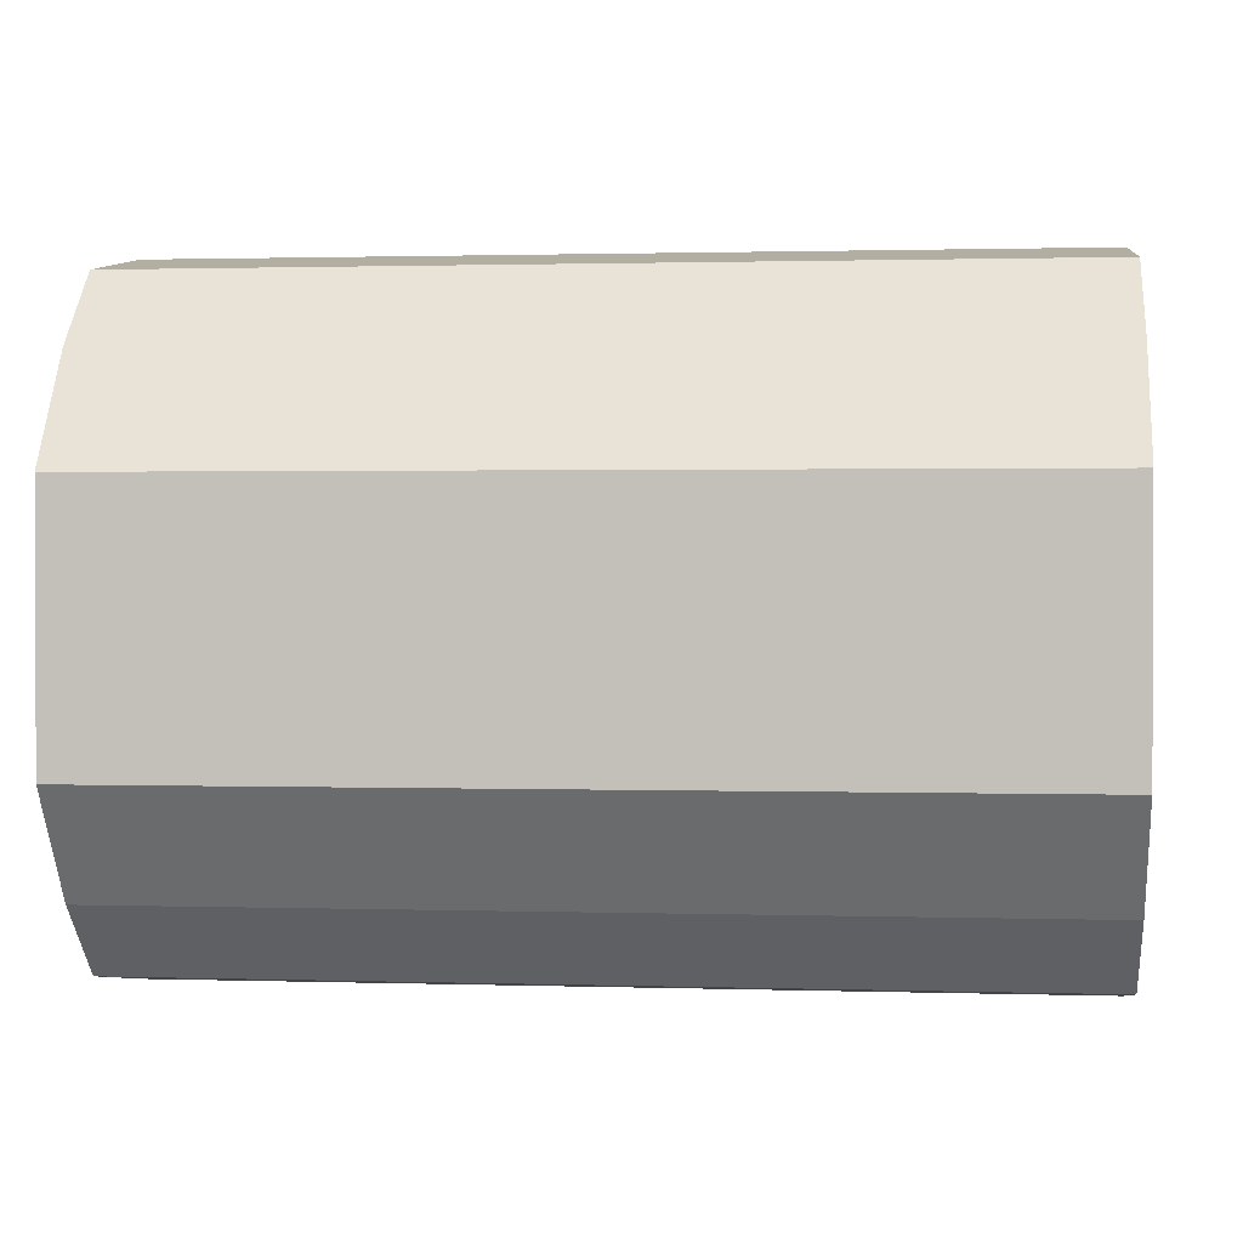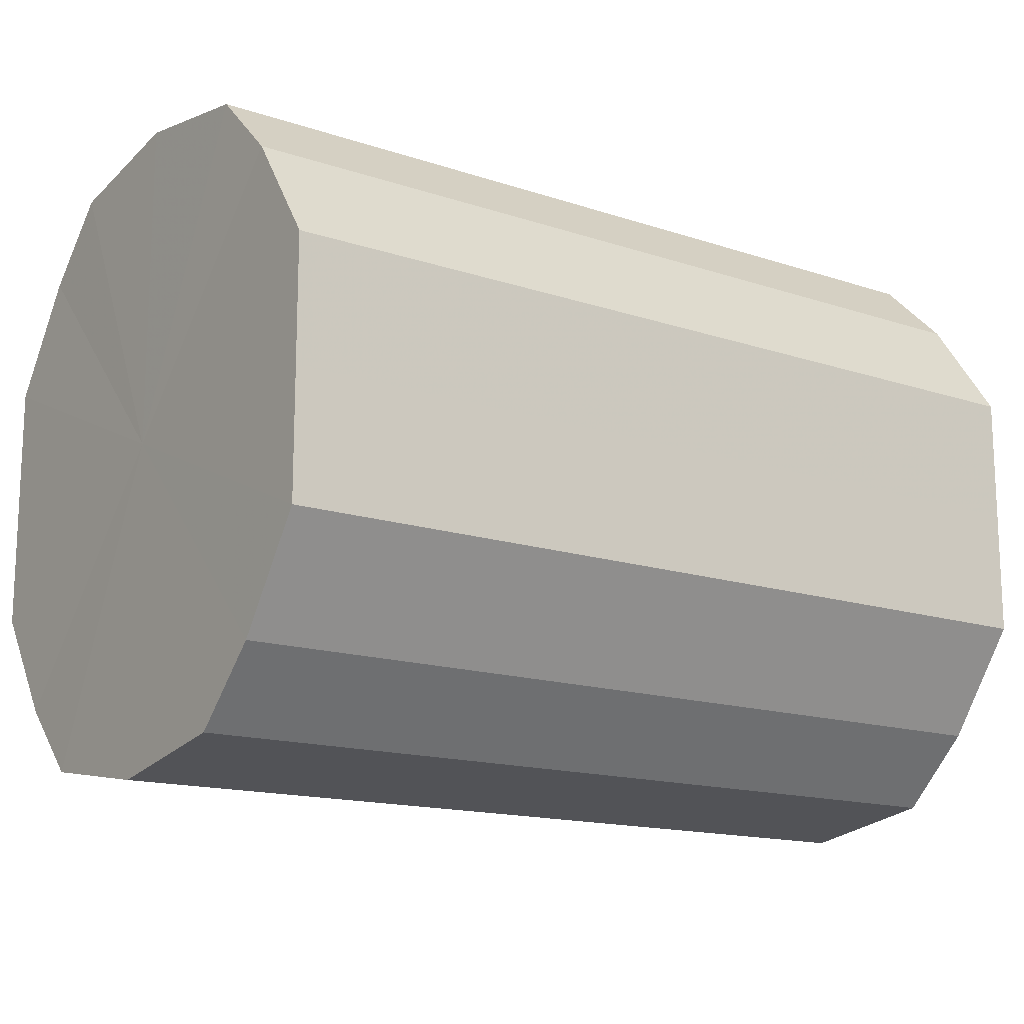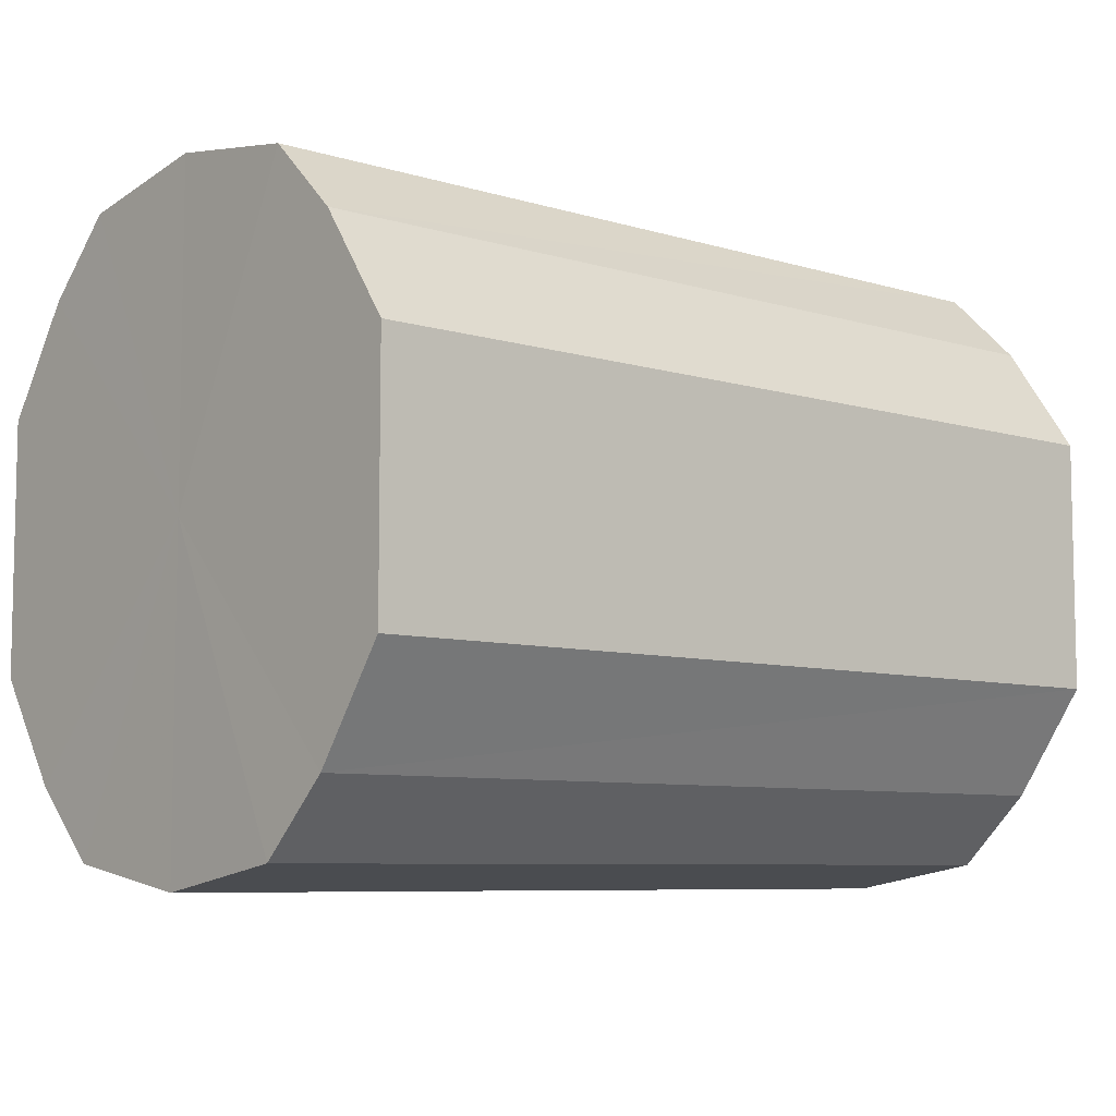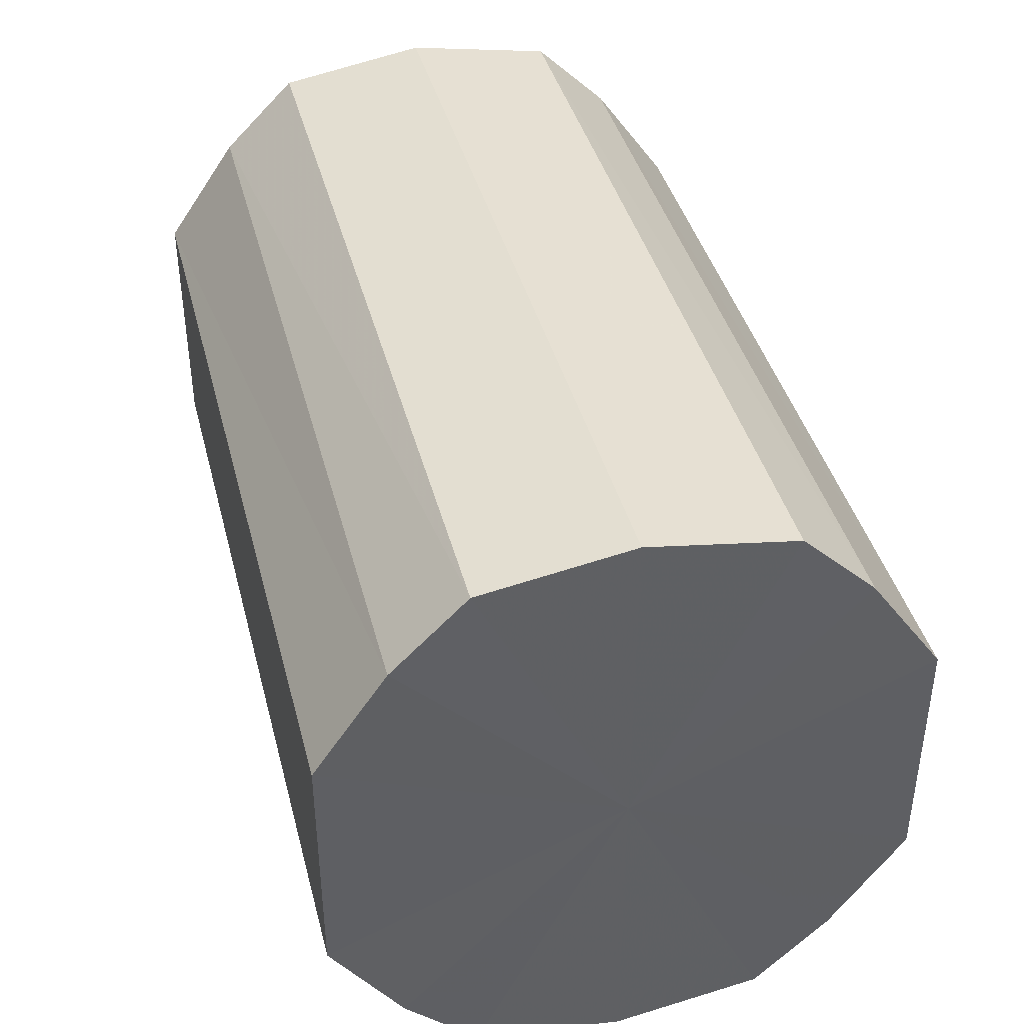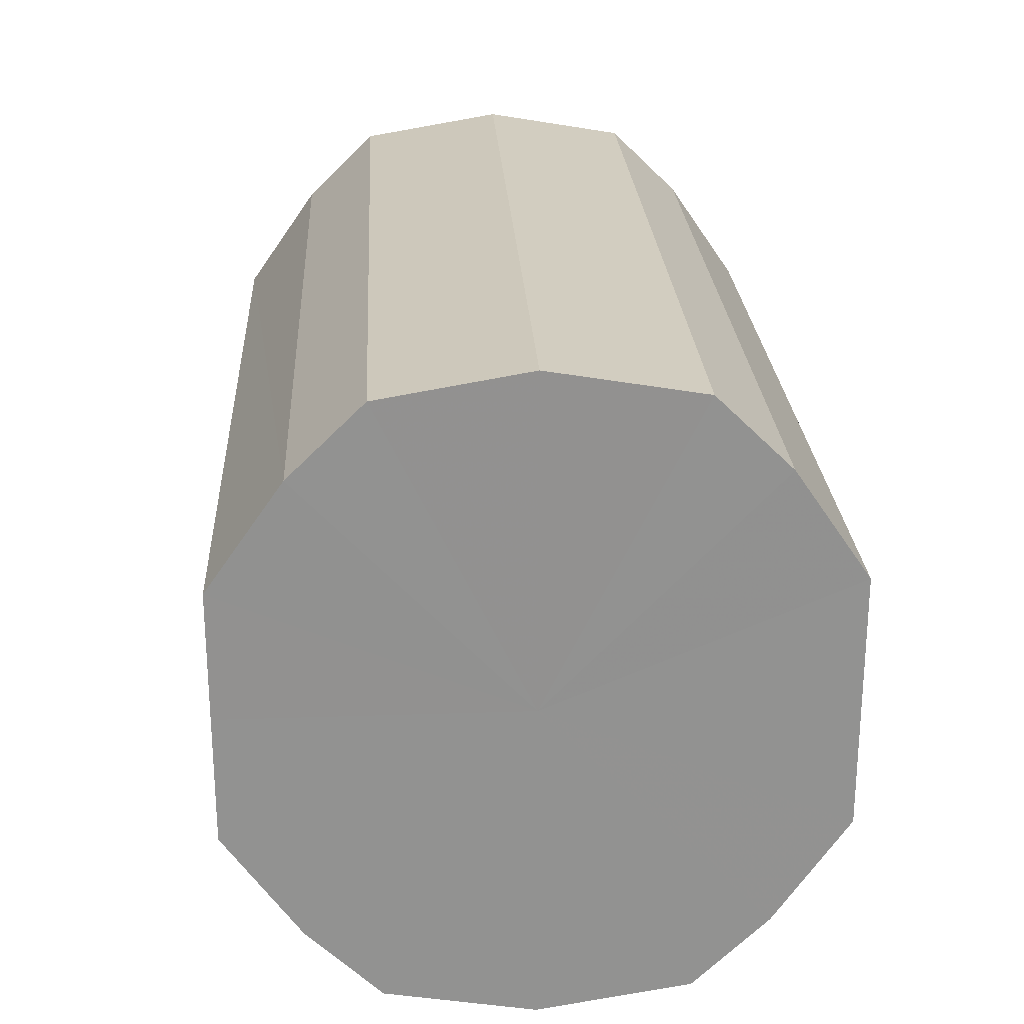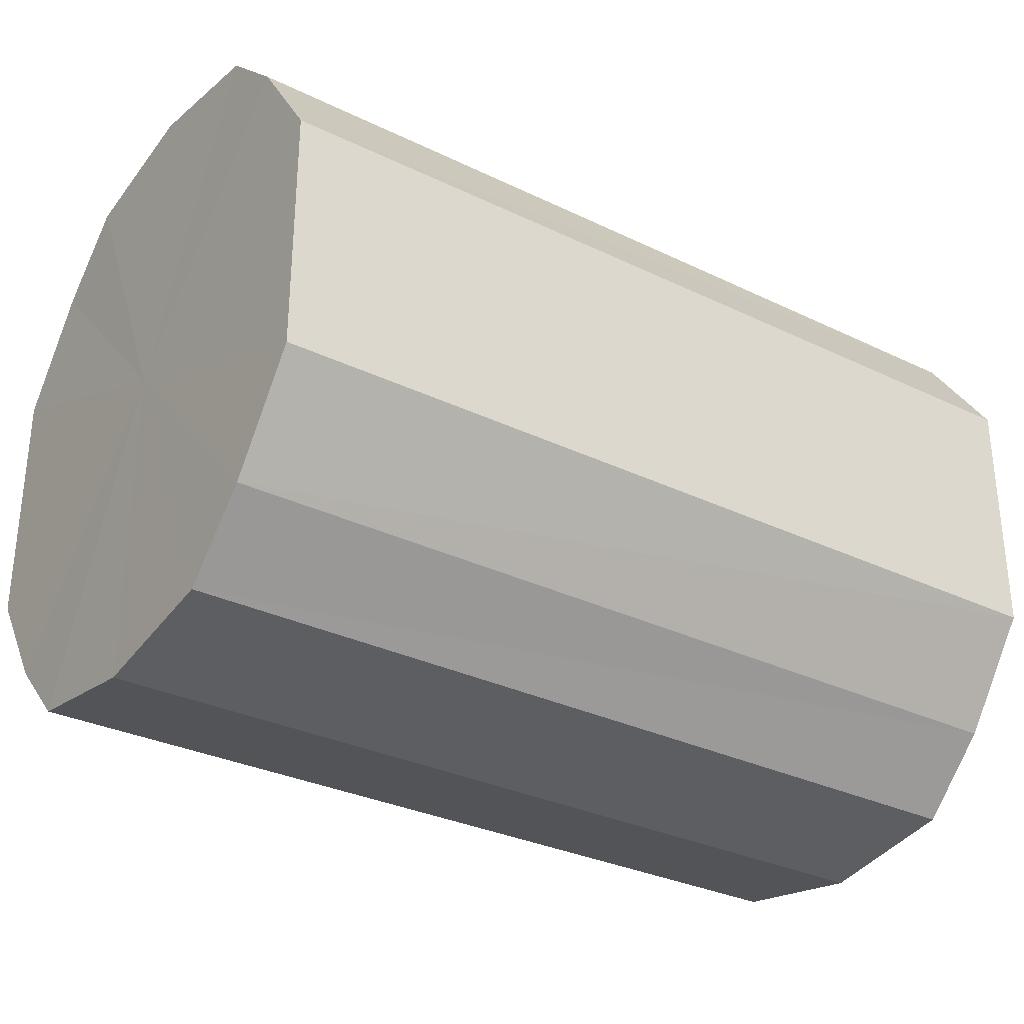
<metadata>
{"format":"obj","ext":"obj","renderer":"f3d","projection":"perspective","resolution":1024,"background":"white","views":[{"elev":1.3,"azim":6.3,"up":"+Z"},{"elev":-15.0,"azim":144.4,"up":"+Z"},{"elev":-7.4,"azim":-40.9,"up":"+Z"},{"elev":40.6,"azim":-104.3,"up":"+Z"},{"elev":24.1,"azim":86.9,"up":"+Z"},{"elev":-31.1,"azim":145.3,"up":"+Z"}]}
</metadata>
<code>
o 1764
v 2229 1870 8.526
v 2229 1870 8.53
v 2229 1870 8.526
v 2229 1870 8.54
v 2229 1870 8.53
v 2229 1870 8.53
v 2229 1870 8.53
v 2229 1870 8.554
v 2229 1870 8.54
v 2229 1870 8.54
v 2229 1870 8.54
v 2229 1870 8.571
v 2229 1870 8.554
v 2229 1870 8.554
v 2229 1870 8.554
v 2229 1870 8.588
v 2229 1870 8.571
v 2229 1870 8.571
v 2229 1870 8.571
v 2229 1870 8.602
v 2229 1870 8.588
v 2229 1870 8.588
v 2229 1870 8.588
v 2229 1870 8.612
v 2229 1870 8.602
v 2229 1870 8.602
v 2229 1870 8.602
v 2229 1870 8.616
v 2229 1870 8.612
v 2229 1870 8.612
v 2229 1870 8.612
v 2229 1870 8.616
v 2229 1870 8.526
v 2229 1870 8.53
v 2229 1870 8.53
v 2229 1870 8.54
v 2229 1870 8.54
v 2229 1870 8.53
v 2229 1870 8.526
v 2229 1870 8.54
v 2229 1870 8.53
v 2229 1870 8.554
v 2229 1870 8.554
v 2229 1870 8.554
v 2229 1870 8.54
v 2229 1870 8.571
v 2229 1870 8.554
v 2229 1870 8.571
v 2229 1870 8.571
v 2229 1870 8.588
v 2229 1870 8.571
v 2229 1870 8.602
v 2229 1870 8.588
v 2229 1870 8.588
v 2229 1870 8.588
v 2229 1870 8.612
v 2229 1870 8.602
v 2229 1870 8.616
v 2229 1870 8.612
v 2229 1870 8.602
v 2229 1870 8.602
v 2229 1870 8.612
v 2229 1870 8.616
v 2229 1870 8.612
v 2229 1870 8.571
v 2229 1870 8.53
v 2229 1870 8.526
v 2229 1870 8.54
v 2229 1870 8.53
v 2229 1870 8.554
v 2229 1870 8.54
v 2229 1870 8.571
v 2229 1870 8.554
v 2229 1870 8.588
v 2229 1870 8.571
v 2229 1870 8.602
v 2229 1870 8.588
v 2229 1870 8.612
v 2229 1870 8.602
v 2229 1870 8.616
v 2229 1870 8.612
v 2229 1870 8.571
v 2229 1870 8.526
v 2229 1870 8.53
v 2229 1870 8.53
v 2229 1870 8.54
v 2229 1870 8.54
v 2229 1870 8.554
v 2229 1870 8.554
v 2229 1870 8.571
v 2229 1870 8.571
v 2229 1870 8.588
v 2229 1870 8.588
v 2229 1870 8.602
v 2229 1870 8.602
v 2229 1870 8.612
v 2229 1870 8.612
v 2229 1870 8.616
f 1 2 3
f 2 4 5
f 6 1 7
f 4 8 9
f 10 6 11
f 8 12 13
f 14 10 15
f 12 16 17
f 18 14 19
f 16 20 21
f 22 18 23
f 20 24 25
f 26 22 27
f 24 28 29
f 30 26 31
f 28 30 32
f 33 34 35
f 35 36 37
f 38 39 33
f 40 41 38
f 37 42 43
f 44 45 40
f 46 47 44
f 43 48 49
f 50 51 46
f 52 53 50
f 49 54 55
f 56 57 52
f 58 59 56
f 55 60 61
f 62 63 58
f 61 64 62
f 65 66 67
f 65 68 66
f 65 67 69
f 65 70 68
f 65 69 71
f 65 72 70
f 65 71 73
f 65 74 72
f 65 73 75
f 65 76 74
f 65 75 77
f 65 78 76
f 65 77 79
f 65 80 78
f 65 79 81
f 65 81 80
f 82 83 84
f 82 85 83
f 82 84 86
f 82 87 85
f 82 86 88
f 82 89 87
f 82 88 90
f 82 91 89
f 82 90 92
f 82 93 91
f 82 92 94
f 82 95 93
f 82 94 96
f 82 97 95
f 82 96 98
f 82 98 97

</code>
